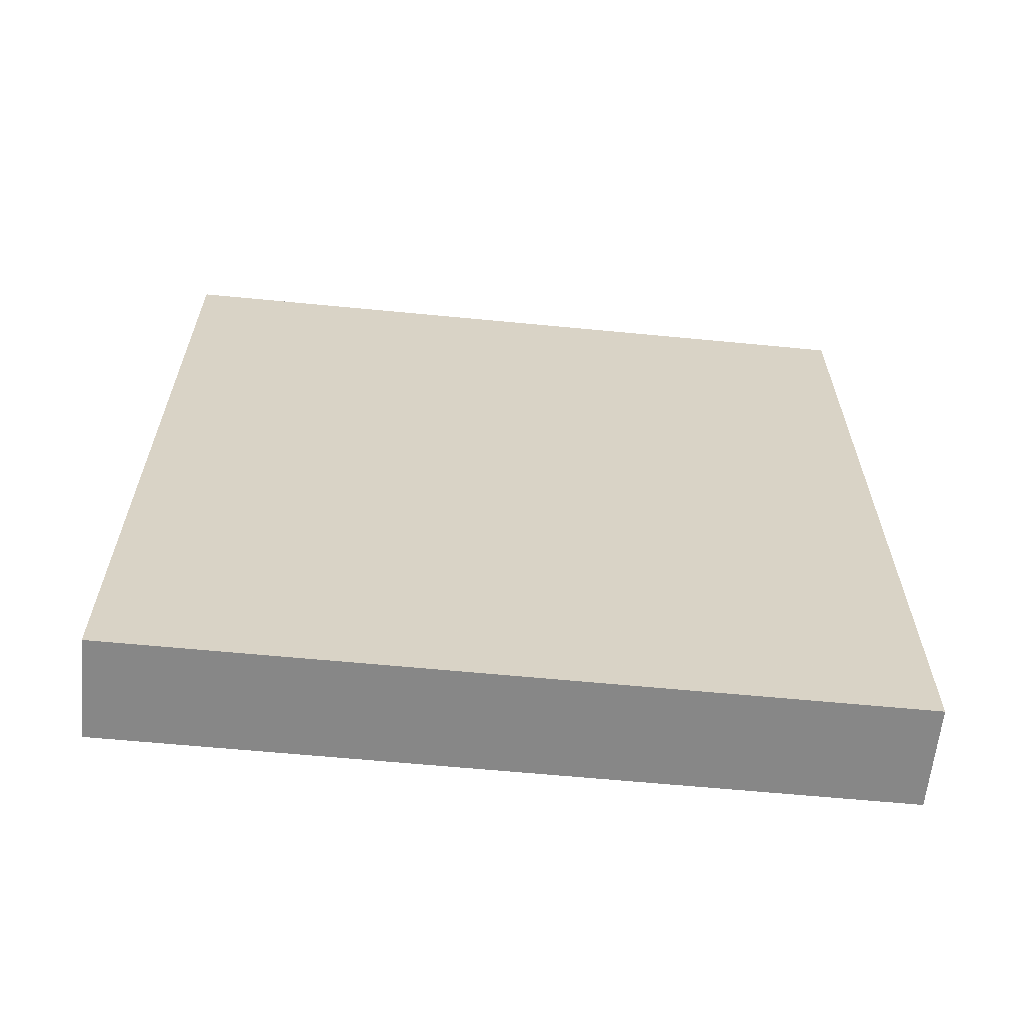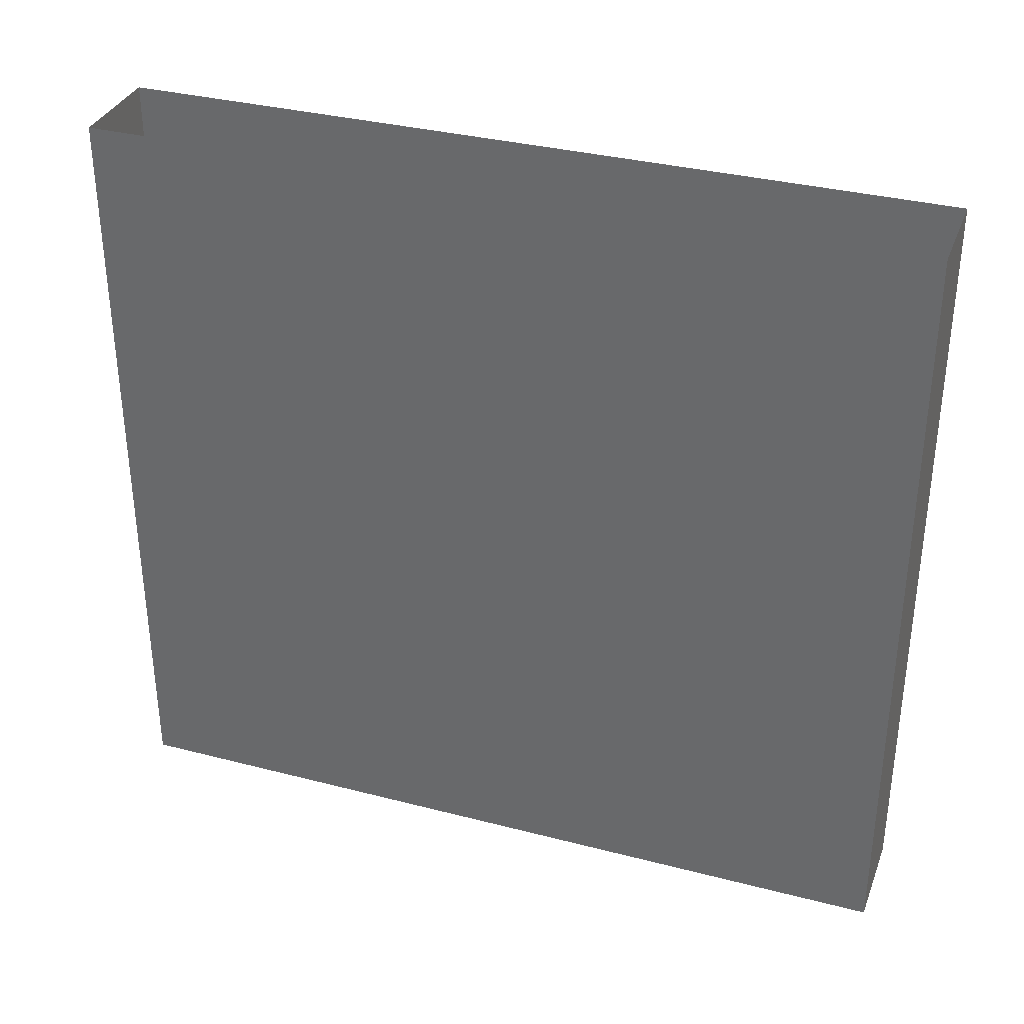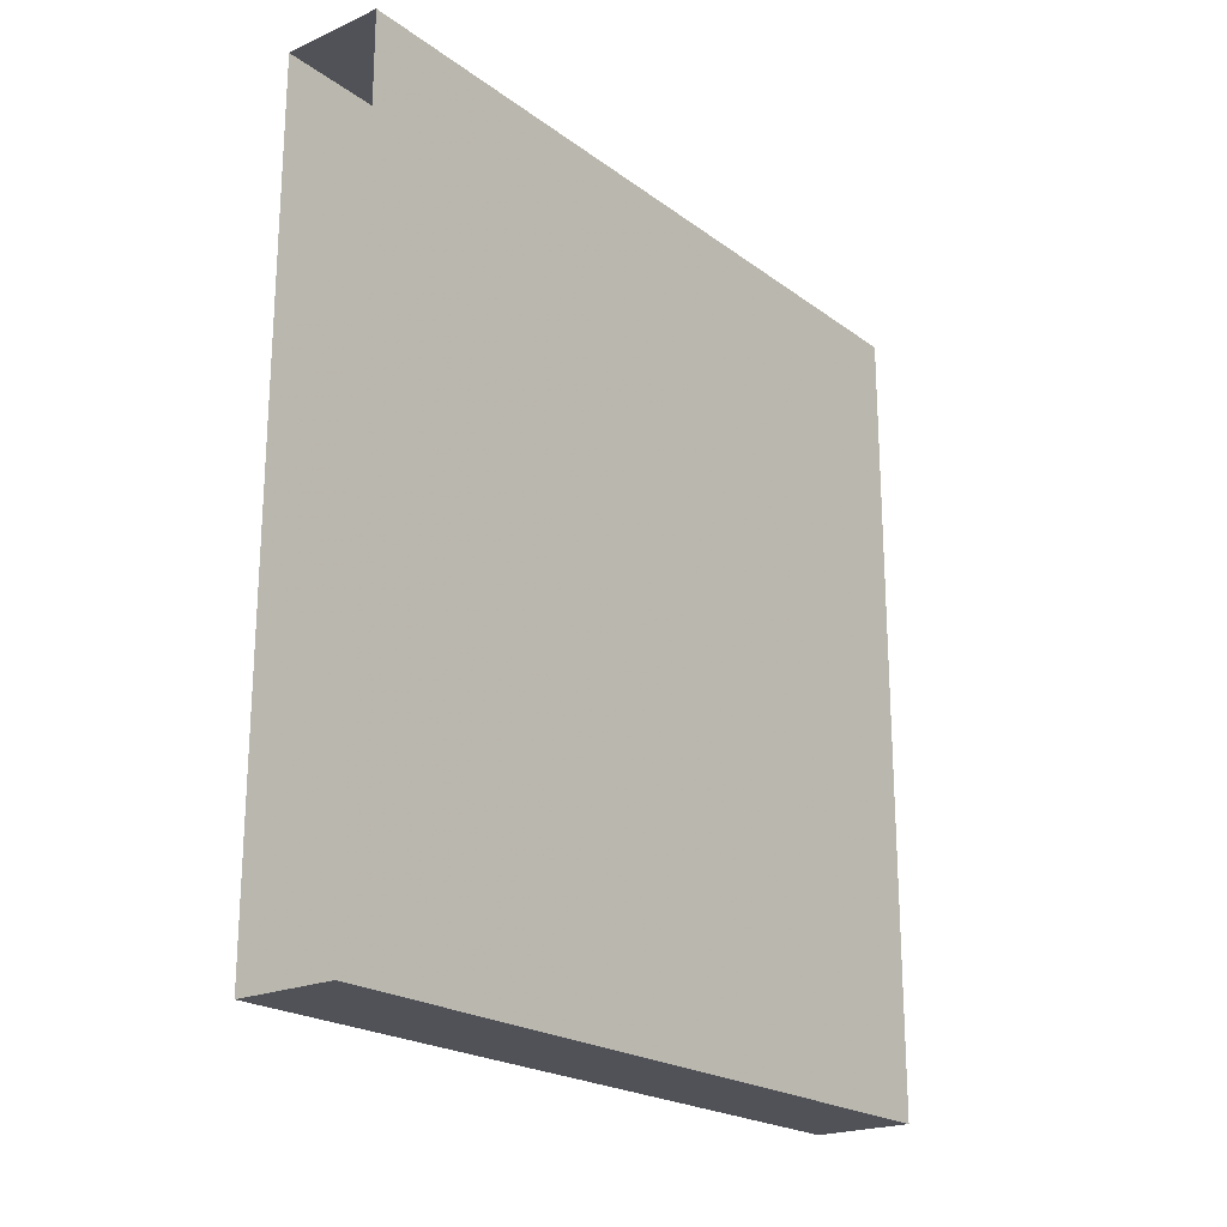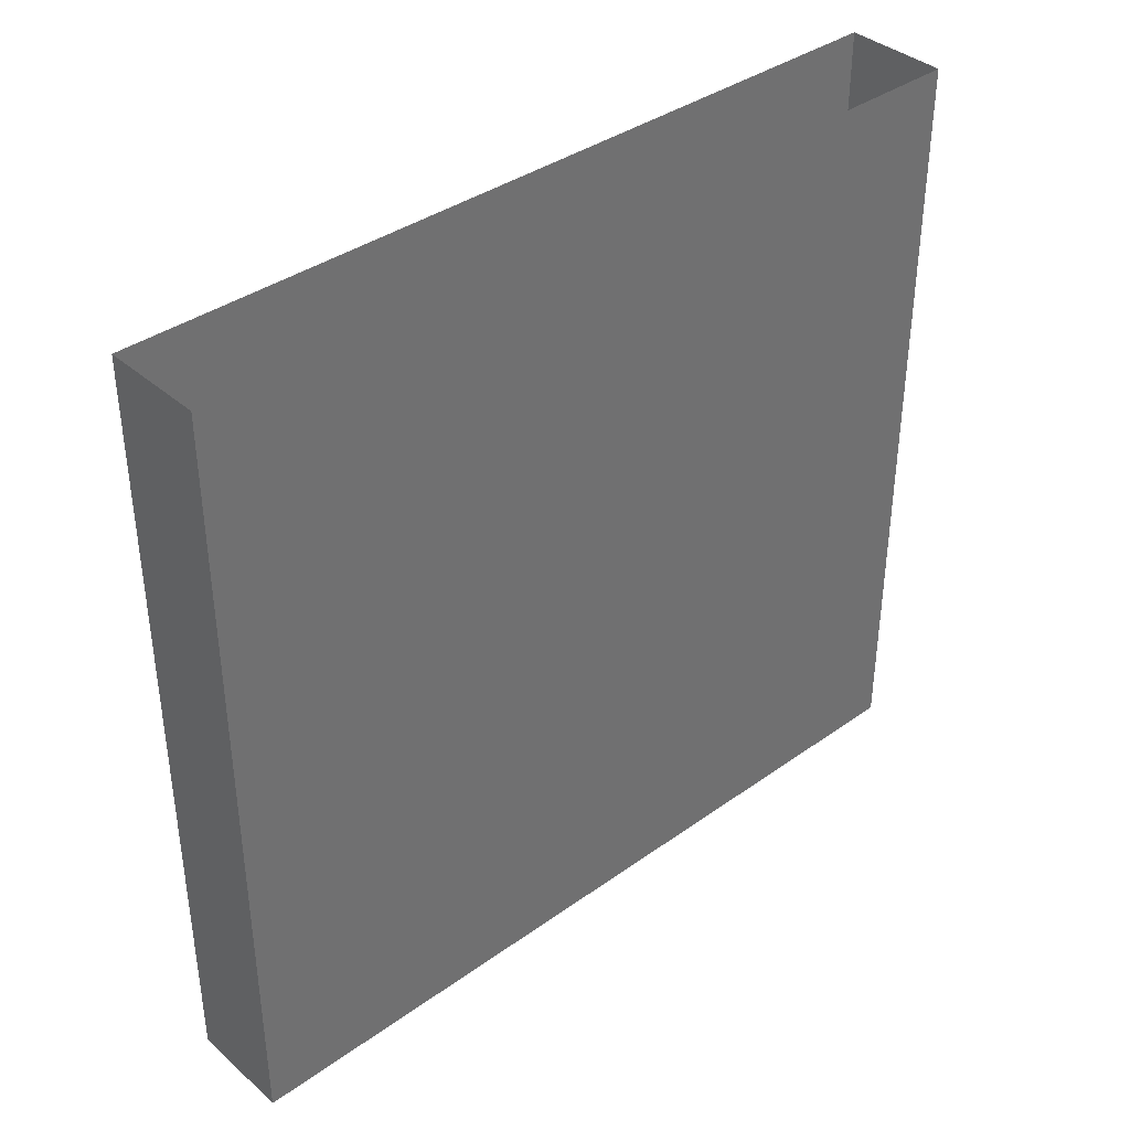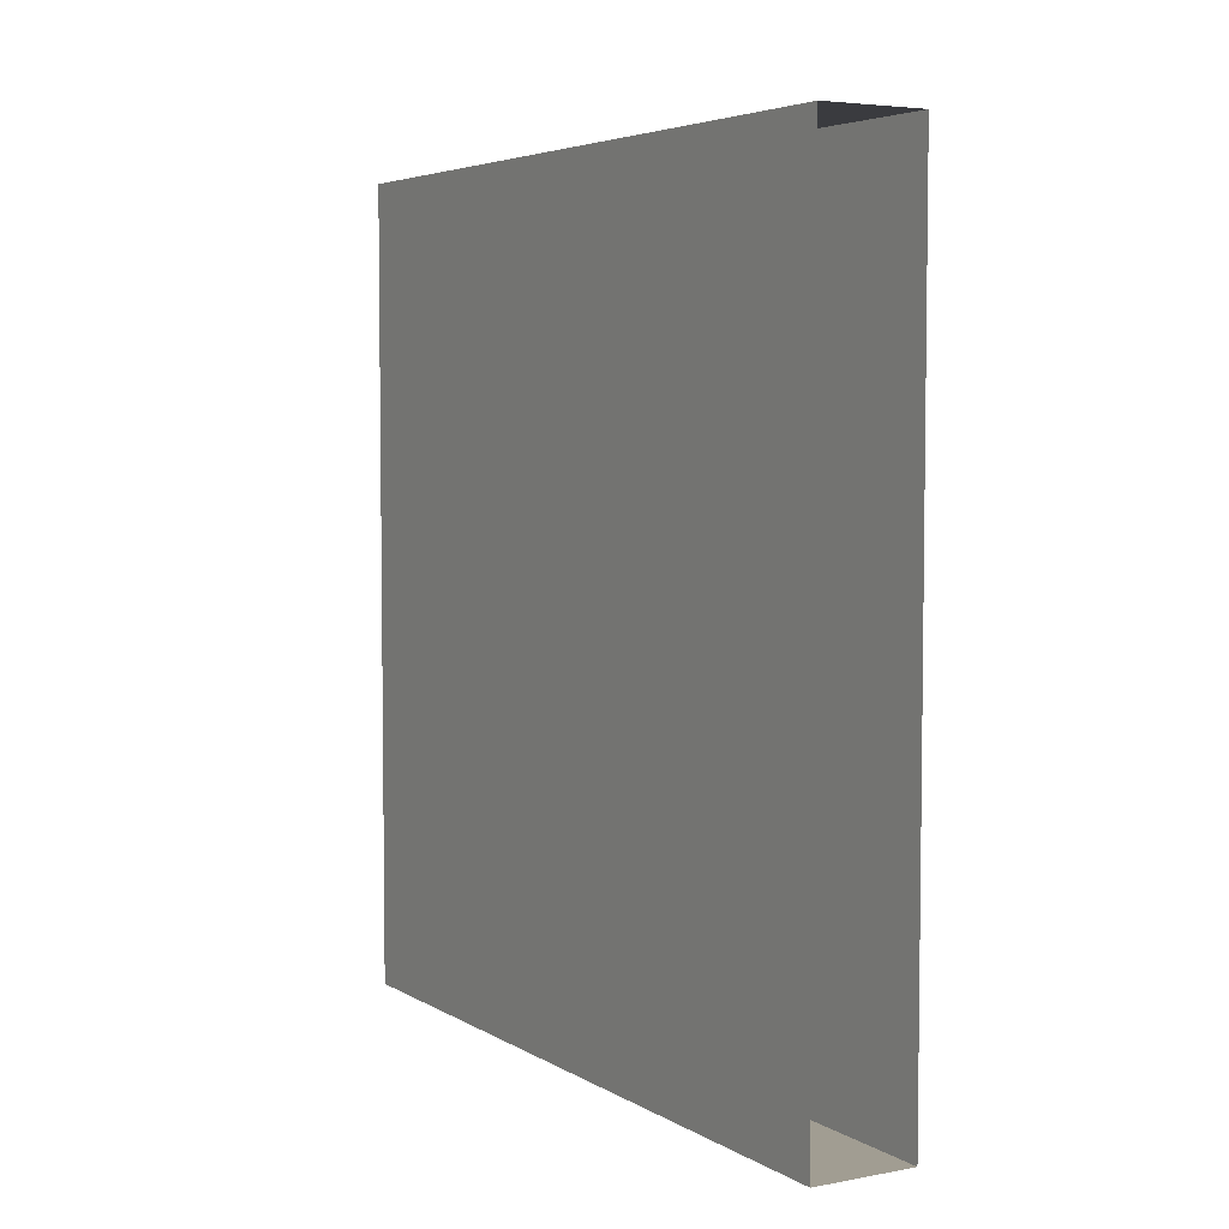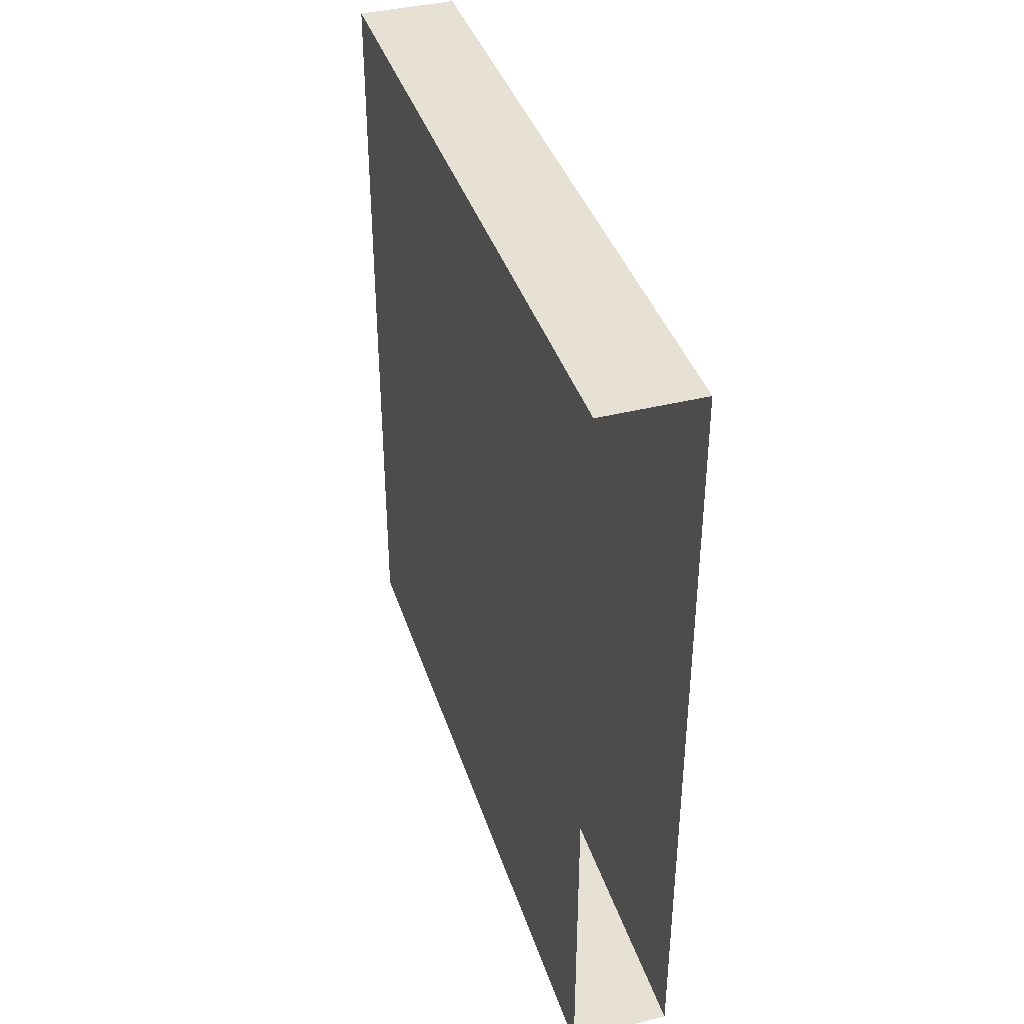
<metadata>
{"format":"obj","ext":"obj","renderer":"f3d","projection":"perspective","resolution":1024,"background":"white","views":[{"elev":-62.3,"azim":-95.6,"up":"+Z"},{"elev":34.2,"azim":-70.7,"up":"+Y"},{"elev":-21.4,"azim":-141.8,"up":"+Z"},{"elev":37.9,"azim":47.8,"up":"+Y"},{"elev":4.8,"azim":149.7,"up":"+Z"},{"elev":39.3,"azim":162.7,"up":"+Z"}]}
</metadata>
<code>
v -0.3125 -0.9375 0.5
v -0.4375 -0.9375 0.5
v -0.4375 -0.9375 -0.5
v -0.3125 -0.9375 -0.5
v -0.3125 0 0.5
v -0.4375 0 0.5
v -0.4375 0 -0.5
v -0.3125 0 -0.5
f 1 2 3
f 1 3 4
f 1 4 5
f 1 5 6
f 1 6 2
f 2 6 7
f 2 7 3
f 3 7 8
f 3 8 4
f 4 8 5

</code>
